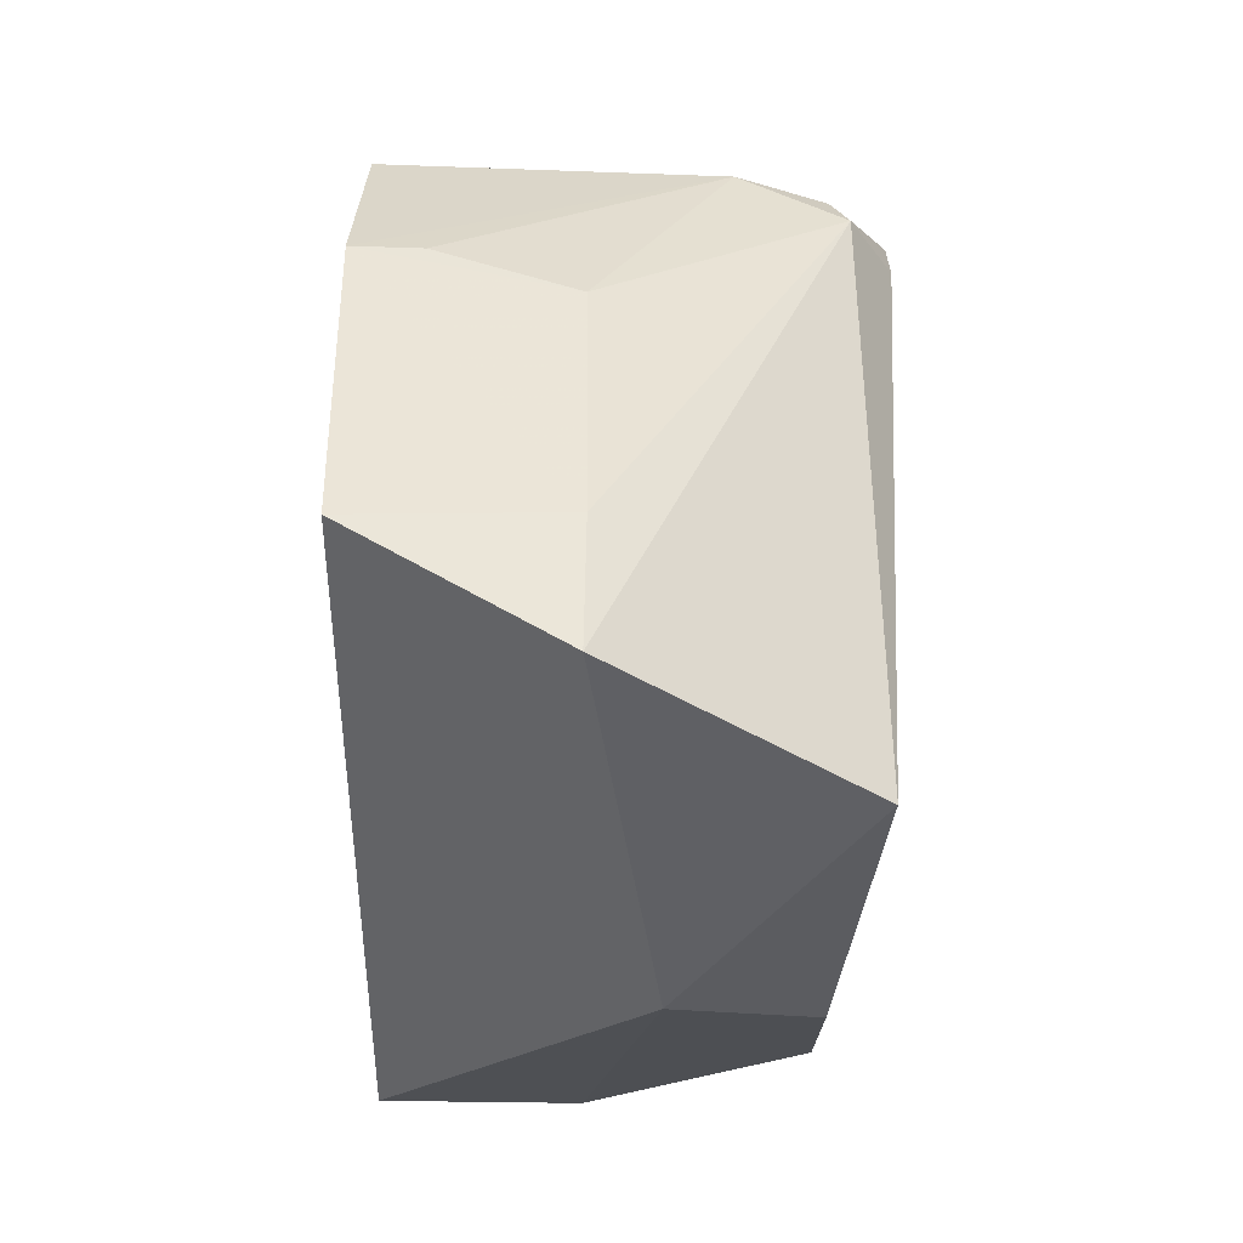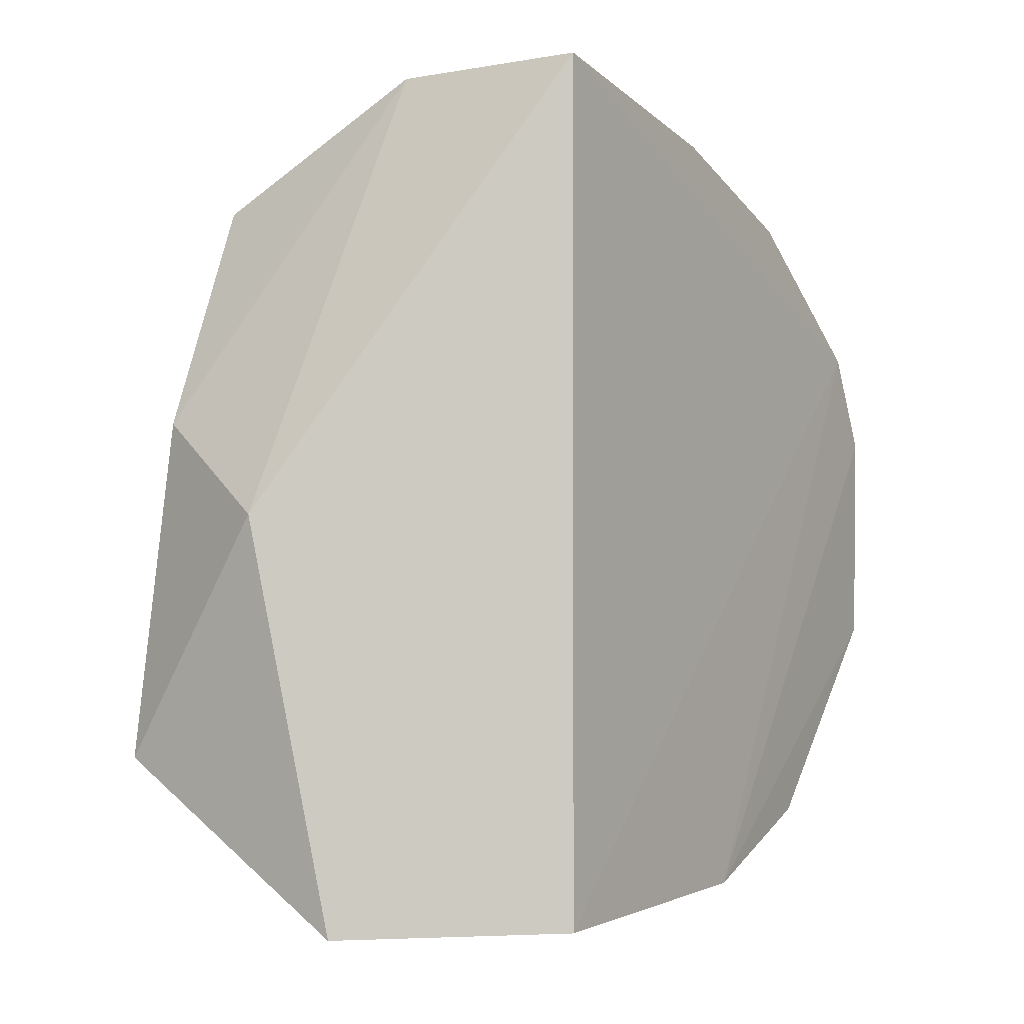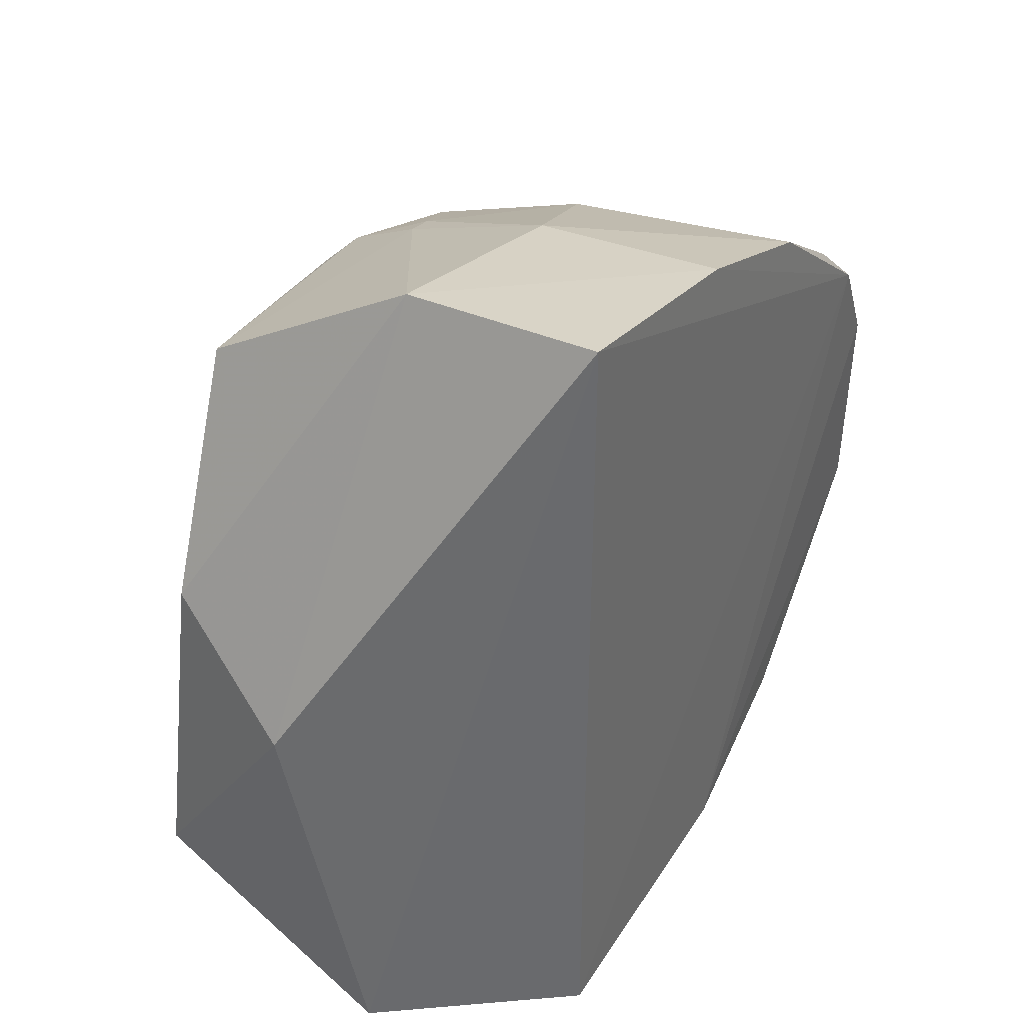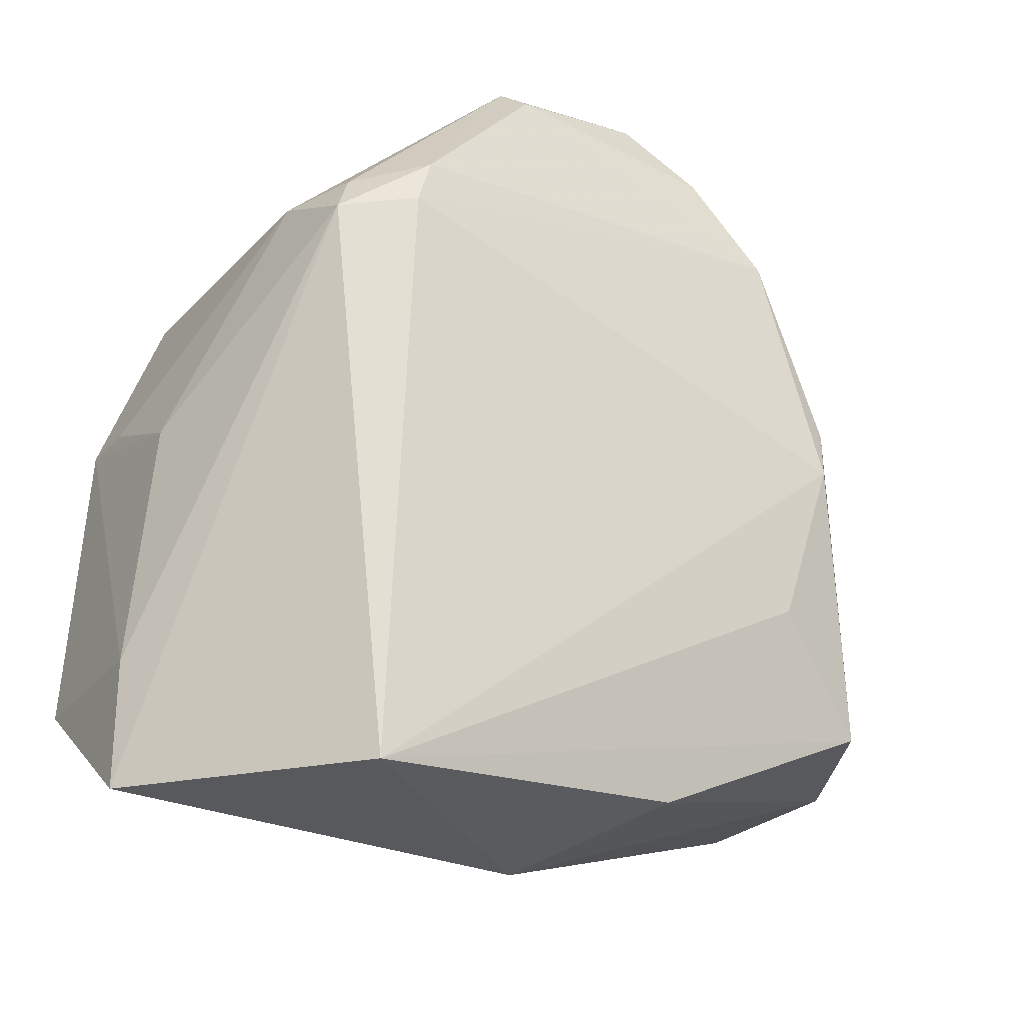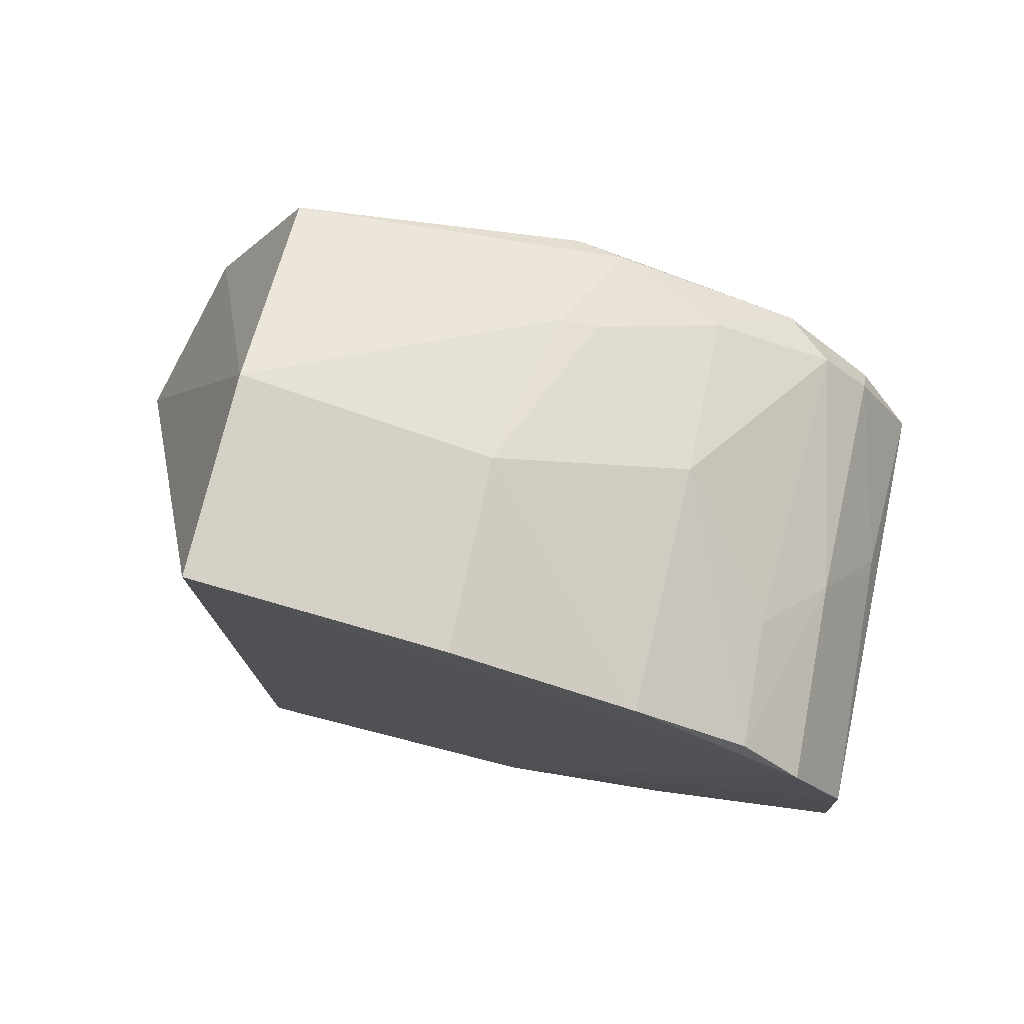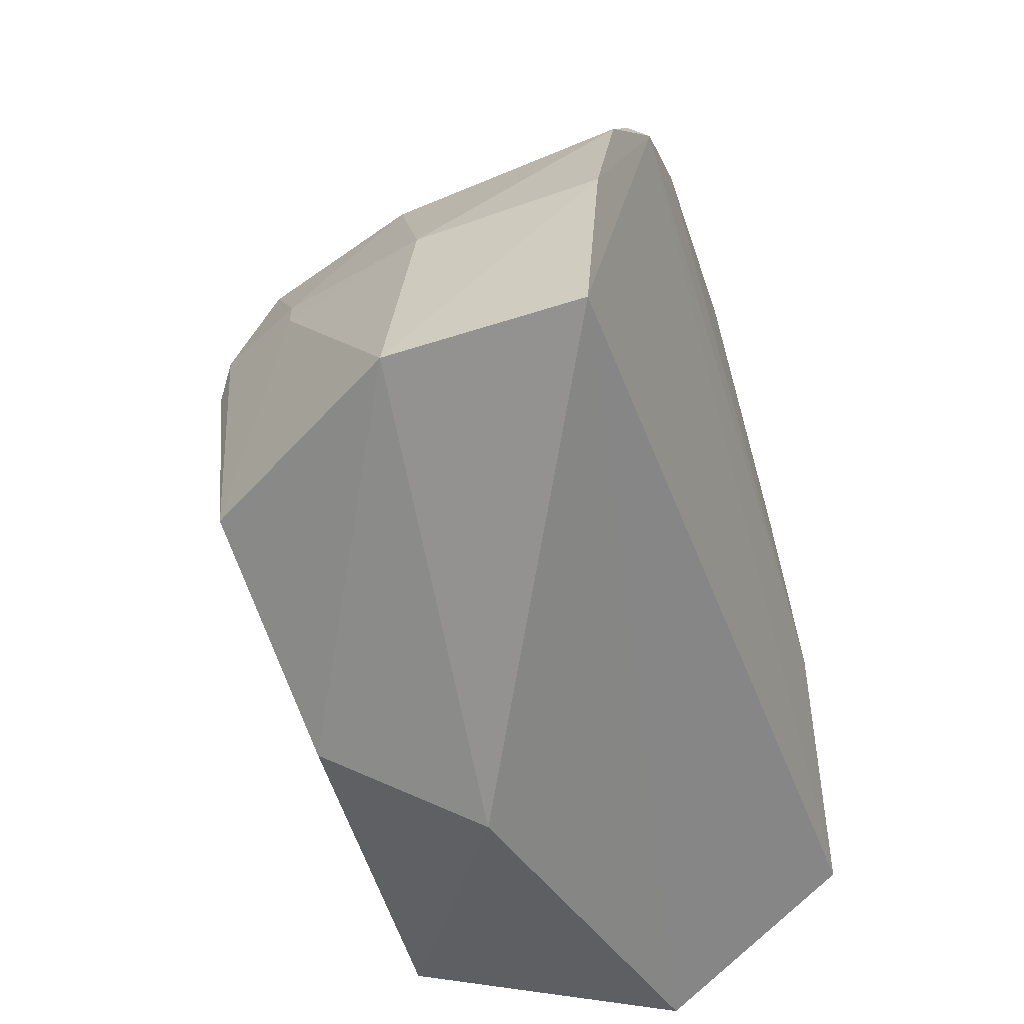
<metadata>
{"format":"obj","ext":"obj","renderer":"f3d","projection":"perspective","resolution":1024,"background":"white","views":[{"elev":-39.6,"azim":179.1,"up":"+Y"},{"elev":-3.5,"azim":32.1,"up":"+Z"},{"elev":37.2,"azim":29.3,"up":"+Z"},{"elev":-25.1,"azim":-121.0,"up":"+Y"},{"elev":76.9,"azim":104.1,"up":"+Z"},{"elev":-48.1,"azim":20.2,"up":"+Y"}]}
</metadata>
<code>
v -0.06656 0.08361 0.0403
v -0.06662 0.07141 0.04254
v -0.06672 0.07148 0.0009102
v -0.07615 0.08409 0.001838
v -0.08944 0.08426 0.03375
v -0.06681 0.1045 0.01535
v -0.06617 0.101 0.03091
v -0.07628 0.07137 0.04257
v -0.08772 0.0646 0.00882
v -0.06692 0.09537 0.005244
v -0.08863 0.1017 0.01595
v -0.07862 0.09234 0.0362
v -0.07616 0.06505 0.0006193
v -0.08673 0.07075 0.03668
v -0.07942 0.06302 0.02047
v -0.06656 0.08667 0.001936
v -0.08736 0.1031 0.02315
v -0.08931 0.09331 0.009297
v -0.08236 0.09506 0.005439
v -0.06648 0.0925 0.03725
v -0.07587 0.0833 0.04021
v -0.07625 0.07145 0.0006098
v -0.08901 0.08667 0.03405
v -0.08861 0.07623 0.03158
v -0.08634 0.06565 0.02531
v -0.06629 0.1037 0.02613
v -0.08673 0.1032 0.01553
v -0.08736 0.1003 0.02807
v -0.08933 0.09563 0.03018
v -0.08725 0.09287 0.005885
v -0.06978 0.08665 0.002006
v -0.06665 0.098 0.03366
v -0.08412 0.08452 0.03705
v -0.07889 0.1028 0.02582
v -0.08924 0.09554 0.01001
v -0.08691 0.09207 0.03354
v -0.08838 0.1003 0.02677
v -0.08648 0.09496 0.006815
v -0.07585 0.1004 0.0305
v -0.08437 0.08635 0.03653
v -0.08756 0.09796 0.03021
v -0.07278 0.09753 0.03338
f 7 1 2
f 7 2 3
f 8 2 1
f 13 3 2
f 15 2 8
f 15 13 2
f 15 9 13
f 16 7 3
f 16 10 6
f 18 9 5
f 19 6 10
f 19 10 16
f 20 1 7
f 21 8 1
f 21 20 12
f 21 1 20
f 22 3 13
f 22 16 3
f 22 4 16
f 23 5 14
f 24 14 5
f 24 5 9
f 24 9 14
f 25 14 9
f 25 9 15
f 25 15 8
f 25 8 14
f 26 16 6
f 26 7 16
f 26 6 17
f 27 17 6
f 27 11 17
f 27 6 19
f 29 18 5
f 29 5 23
f 30 13 9
f 30 9 18
f 30 22 13
f 30 19 4
f 30 4 22
f 31 19 16
f 31 16 4
f 31 4 19
f 32 20 7
f 32 12 20
f 33 23 14
f 33 14 8
f 33 8 21
f 34 26 17
f 34 7 26
f 34 17 28
f 35 29 11
f 35 18 29
f 35 30 18
f 35 11 27
f 36 29 23
f 37 28 17
f 37 17 11
f 37 11 29
f 38 27 19
f 38 19 30
f 38 35 27
f 38 30 35
f 39 32 7
f 39 34 28
f 39 7 34
f 40 33 21
f 40 21 12
f 40 12 36
f 40 36 23
f 40 23 33
f 41 36 12
f 41 29 36
f 41 37 29
f 41 28 37
f 41 39 28
f 42 12 32
f 42 32 39
f 42 41 12
f 42 39 41

</code>
